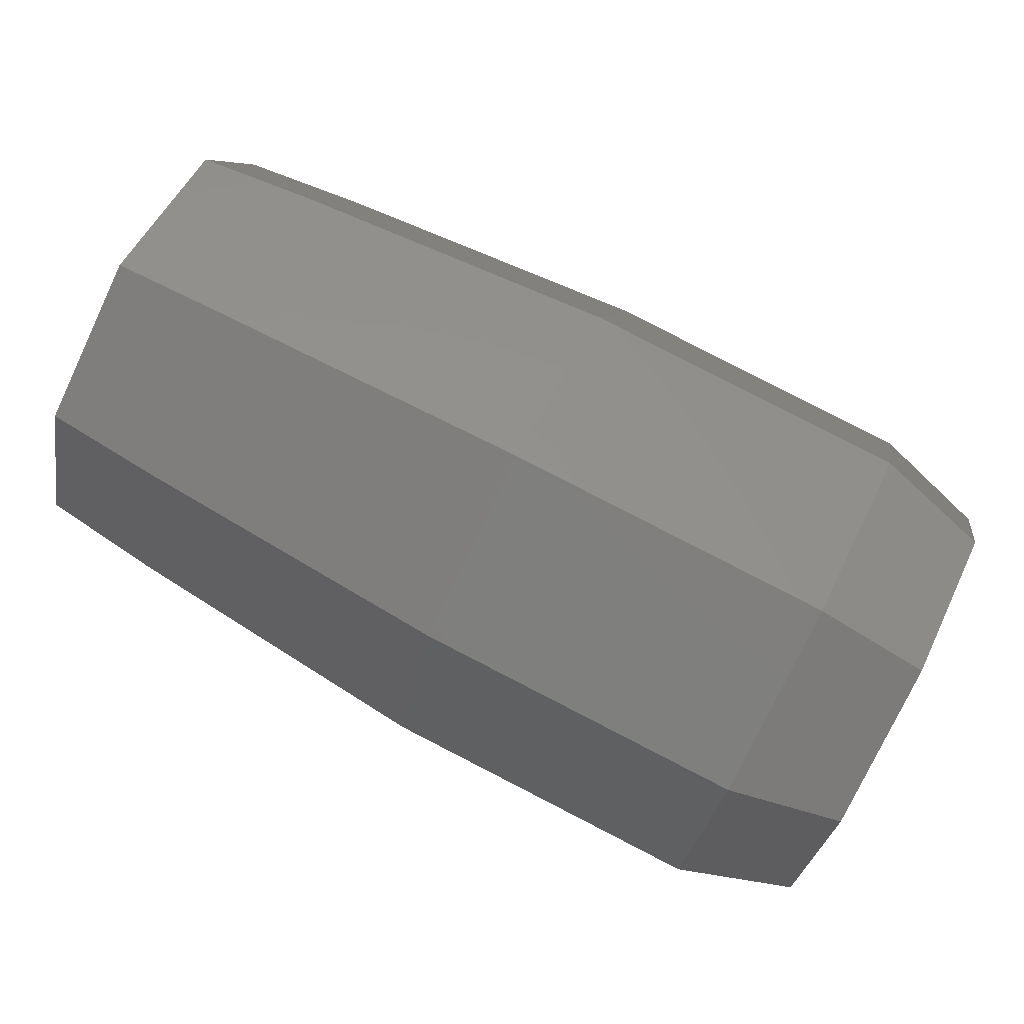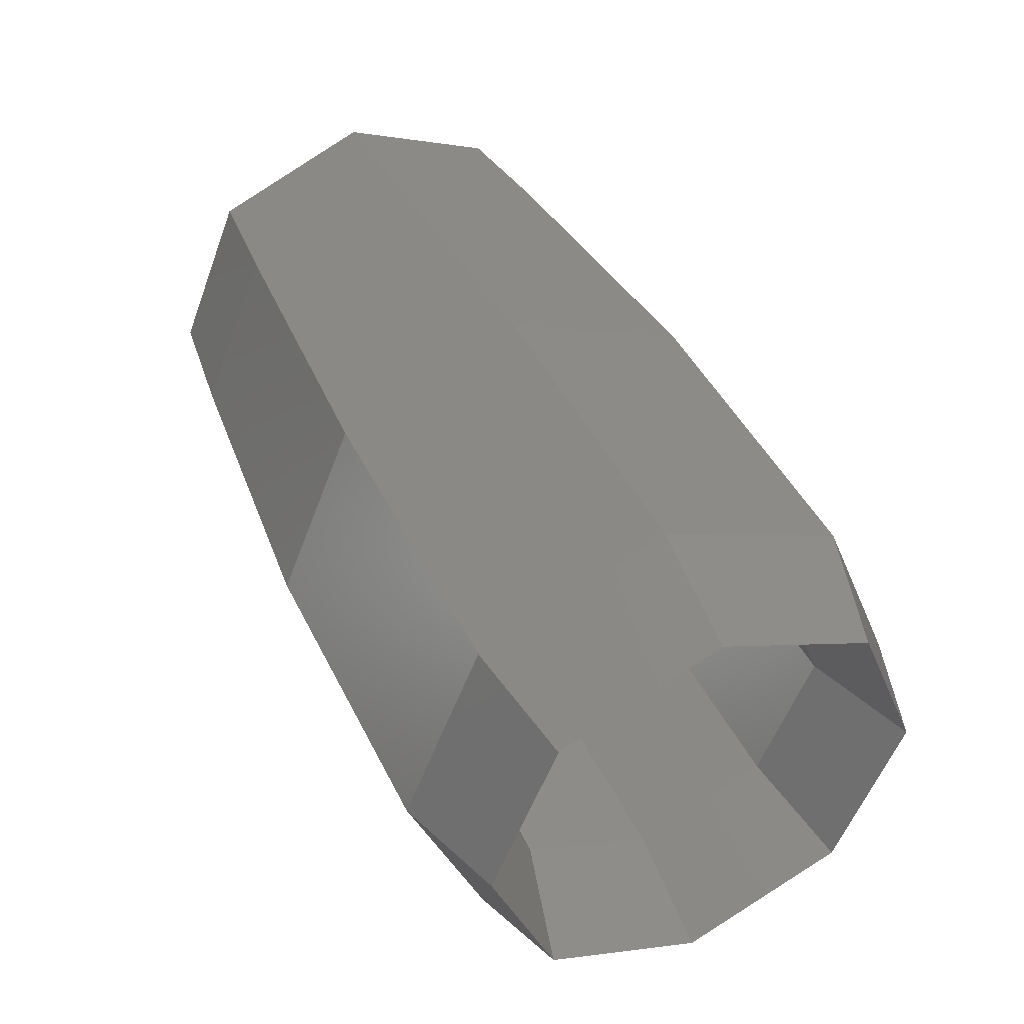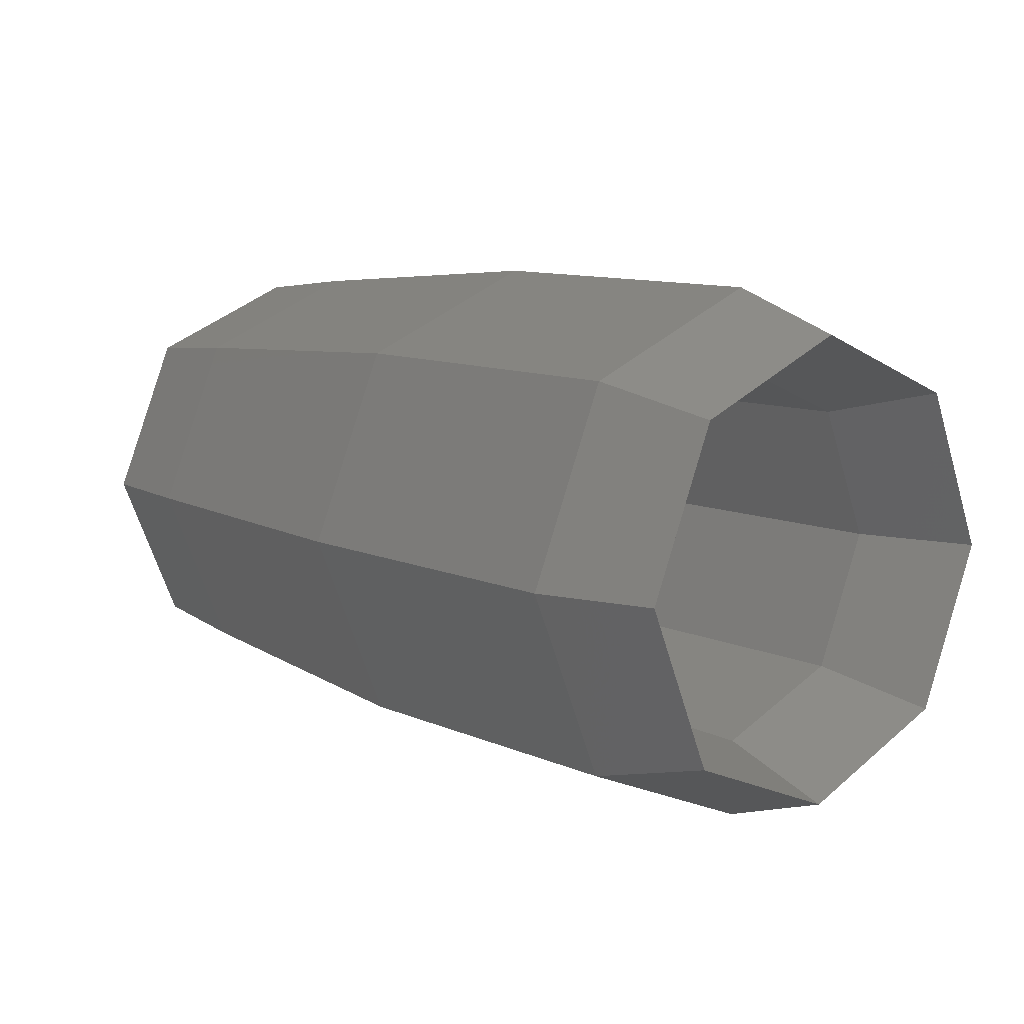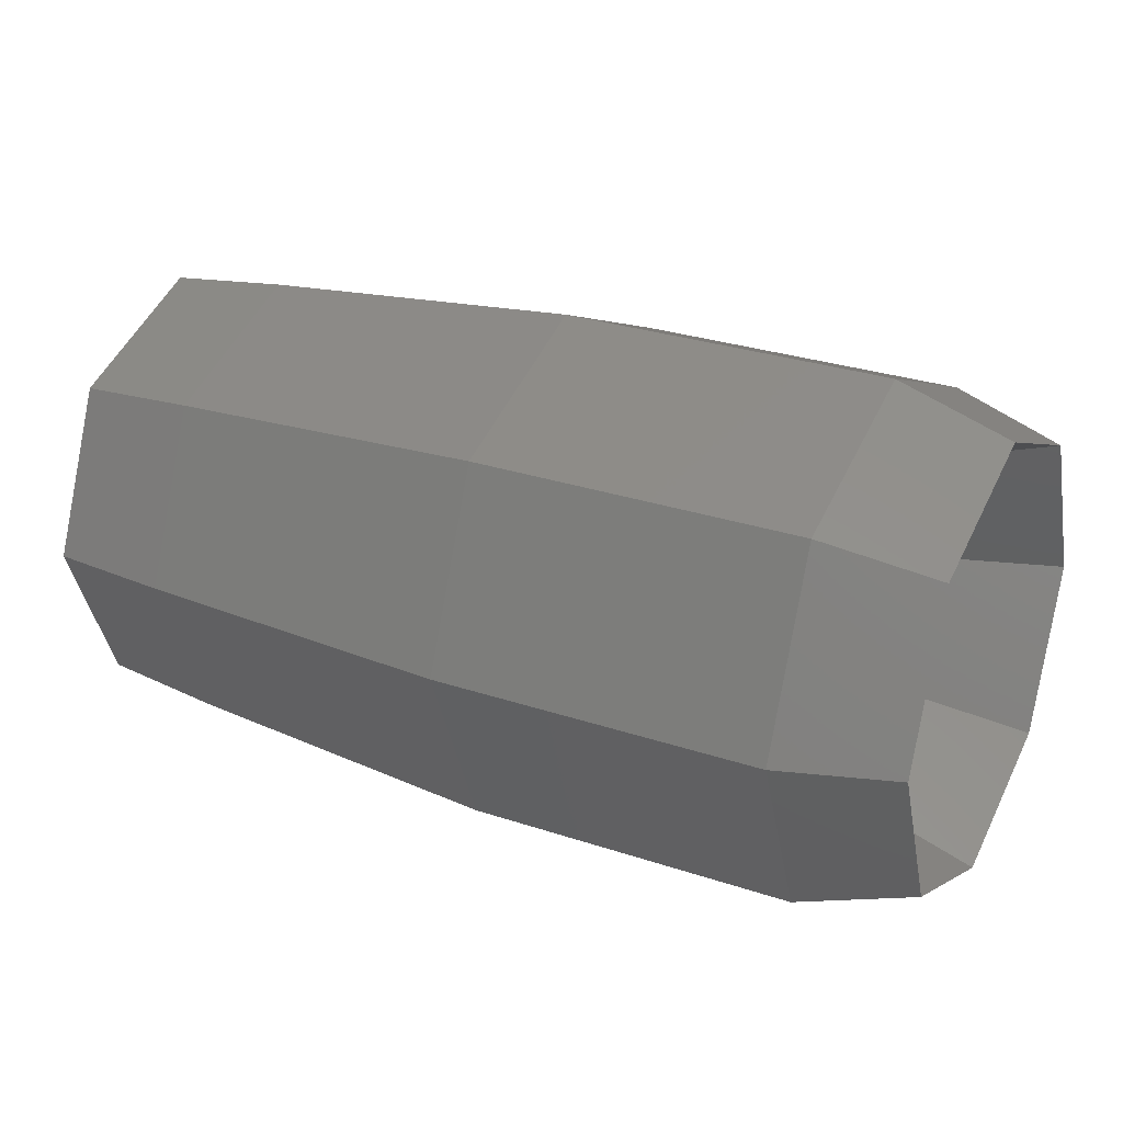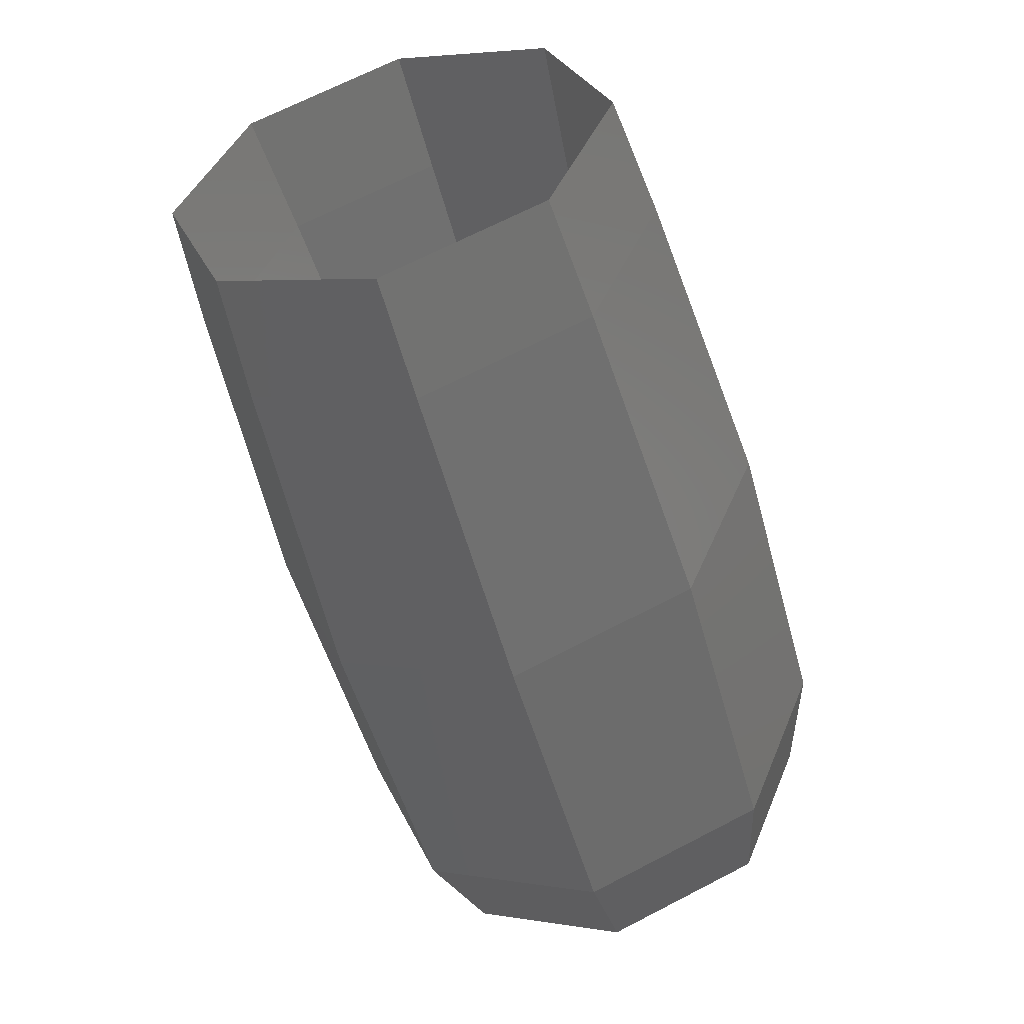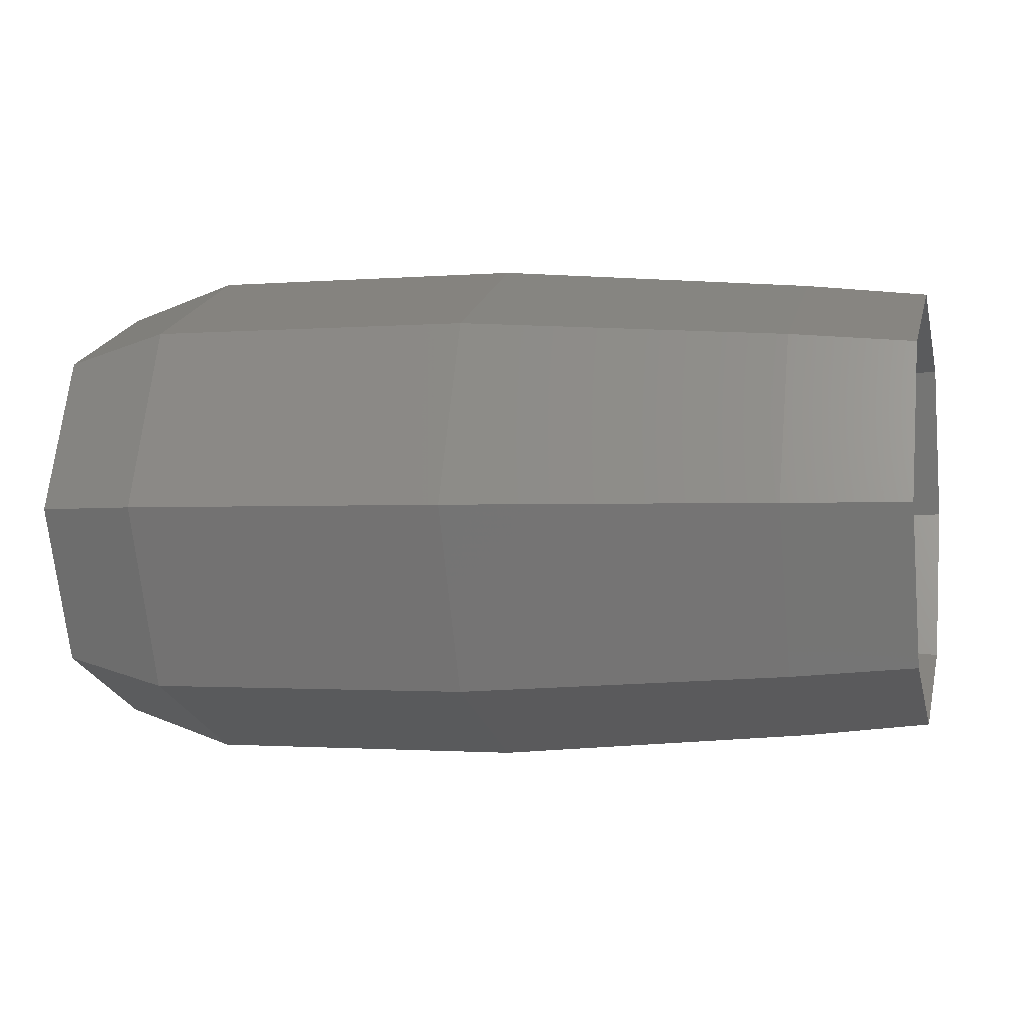
<metadata>
{"format":"stl","ext":"stl","renderer":"f3d","projection":"perspective","resolution":1024,"background":"white","views":[{"elev":77.6,"azim":-152.5,"up":"+Z"},{"elev":43.5,"azim":-114.4,"up":"+Y"},{"elev":9.9,"azim":-130.8,"up":"+Z"},{"elev":27.1,"azim":-152.1,"up":"+Y"},{"elev":-52.5,"azim":105.5,"up":"+Y"},{"elev":-1.6,"azim":14.8,"up":"+Y"}]}
</metadata>
<code>
# stl→obj: 64 verts, 128 faces
v 1 0.25 0
v 0.862 0.1661 -0.1661
v 1 0.1767 -0.1767
v 0.862 0.235 0
v 0.4947 0.1454 -0.1454
v 0.4947 0.2057 0
v 0.1266 0.2077 0
v 0.1266 0.1468 -0.1468
v 0 0.25 0
v 0 0.1767 -0.1767
v 0.1266 0.2066 -0.2066
v 0.1266 0.2923 0
v 0.4947 0.2081 -0.2081
v 0.4947 0.2943 0
v 0.862 0.265 0
v 0.862 0.1874 -0.1874
v 0.862 0 -0.235
v 1 0 -0.25
v 0.4947 0 -0.2057
v 0.1266 0 -0.2077
v 0 0 -0.25
v 0.1266 0 -0.2923
v 0.4947 0 -0.2943
v 0.862 0 -0.265
v 0.862 -0.1661 -0.1661
v 1 -0.1767 -0.1767
v 0.4947 -0.1454 -0.1454
v 0.1266 -0.1468 -0.1468
v 0 -0.1767 -0.1767
v 0.1266 -0.2066 -0.2066
v 0.4947 -0.2081 -0.2081
v 0.862 -0.1874 -0.1874
v 0.862 -0.235 0
v 1 -0.25 0
v 0.4947 -0.2057 0
v 0.1266 -0.2077 0
v 0 -0.25 0
v 0.1266 -0.2923 0
v 0.4947 -0.2943 0
v 0.862 -0.265 0
v 0.862 -0.1661 0.1661
v 1 -0.1767 0.1767
v 0.4947 -0.1454 0.1454
v 0.1266 -0.1468 0.1468
v 0 -0.1767 0.1767
v 0.1266 -0.2066 0.2066
v 0.4947 -0.2081 0.2081
v 0.862 -0.1874 0.1874
v 0.862 0 0.235
v 1 0 0.25
v 0.4947 0 0.2057
v 0.1266 0 0.2077
v 0 0 0.25
v 0.1266 0 0.2923
v 0.4947 0 0.2943
v 0.862 0 0.265
v 0.862 0.1661 0.1661
v 1 0.1767 0.1767
v 0.4947 0.1454 0.1454
v 0.1266 0.1468 0.1468
v 0 0.1767 0.1767
v 0.1266 0.2066 0.2066
v 0.4947 0.2081 0.2081
v 0.862 0.1874 0.1874
f 1 2 3
f 1 4 2
f 4 5 2
f 4 6 5
f 6 7 5
f 5 7 8
f 7 9 8
f 8 9 10
f 9 11 10
f 9 12 11
f 12 13 11
f 12 14 13
f 14 15 13
f 13 15 16
f 15 1 16
f 16 1 3
f 3 17 18
f 3 2 17
f 2 19 17
f 2 5 19
f 5 8 19
f 19 8 20
f 8 10 20
f 20 10 21
f 10 22 21
f 10 11 22
f 11 23 22
f 11 13 23
f 13 16 23
f 23 16 24
f 16 3 24
f 24 3 18
f 18 25 26
f 18 17 25
f 17 27 25
f 17 19 27
f 19 20 27
f 27 20 28
f 20 21 28
f 28 21 29
f 21 30 29
f 21 22 30
f 22 31 30
f 22 23 31
f 23 24 31
f 31 24 32
f 24 18 32
f 32 18 26
f 26 33 34
f 26 25 33
f 25 35 33
f 25 27 35
f 27 28 35
f 35 28 36
f 28 29 36
f 36 29 37
f 29 38 37
f 29 30 38
f 30 39 38
f 30 31 39
f 31 32 39
f 39 32 40
f 32 26 40
f 40 26 34
f 34 41 42
f 34 33 41
f 33 43 41
f 33 35 43
f 35 36 43
f 43 36 44
f 36 37 44
f 44 37 45
f 37 46 45
f 37 38 46
f 38 47 46
f 38 39 47
f 39 40 47
f 47 40 48
f 40 34 48
f 48 34 42
f 42 49 50
f 42 41 49
f 41 51 49
f 41 43 51
f 43 44 51
f 51 44 52
f 44 45 52
f 52 45 53
f 45 54 53
f 45 46 54
f 46 55 54
f 46 47 55
f 47 48 55
f 55 48 56
f 48 42 56
f 56 42 50
f 50 57 58
f 50 49 57
f 49 59 57
f 49 51 59
f 51 52 59
f 59 52 60
f 52 53 60
f 60 53 61
f 53 62 61
f 53 54 62
f 54 63 62
f 54 55 63
f 55 56 63
f 63 56 64
f 56 50 64
f 64 50 58
f 58 4 1
f 58 57 4
f 57 6 4
f 57 59 6
f 59 60 6
f 6 60 7
f 60 61 7
f 7 61 9
f 61 12 9
f 61 62 12
f 62 14 12
f 62 63 14
f 63 64 14
f 14 64 15
f 64 58 15
f 15 58 1

</code>
